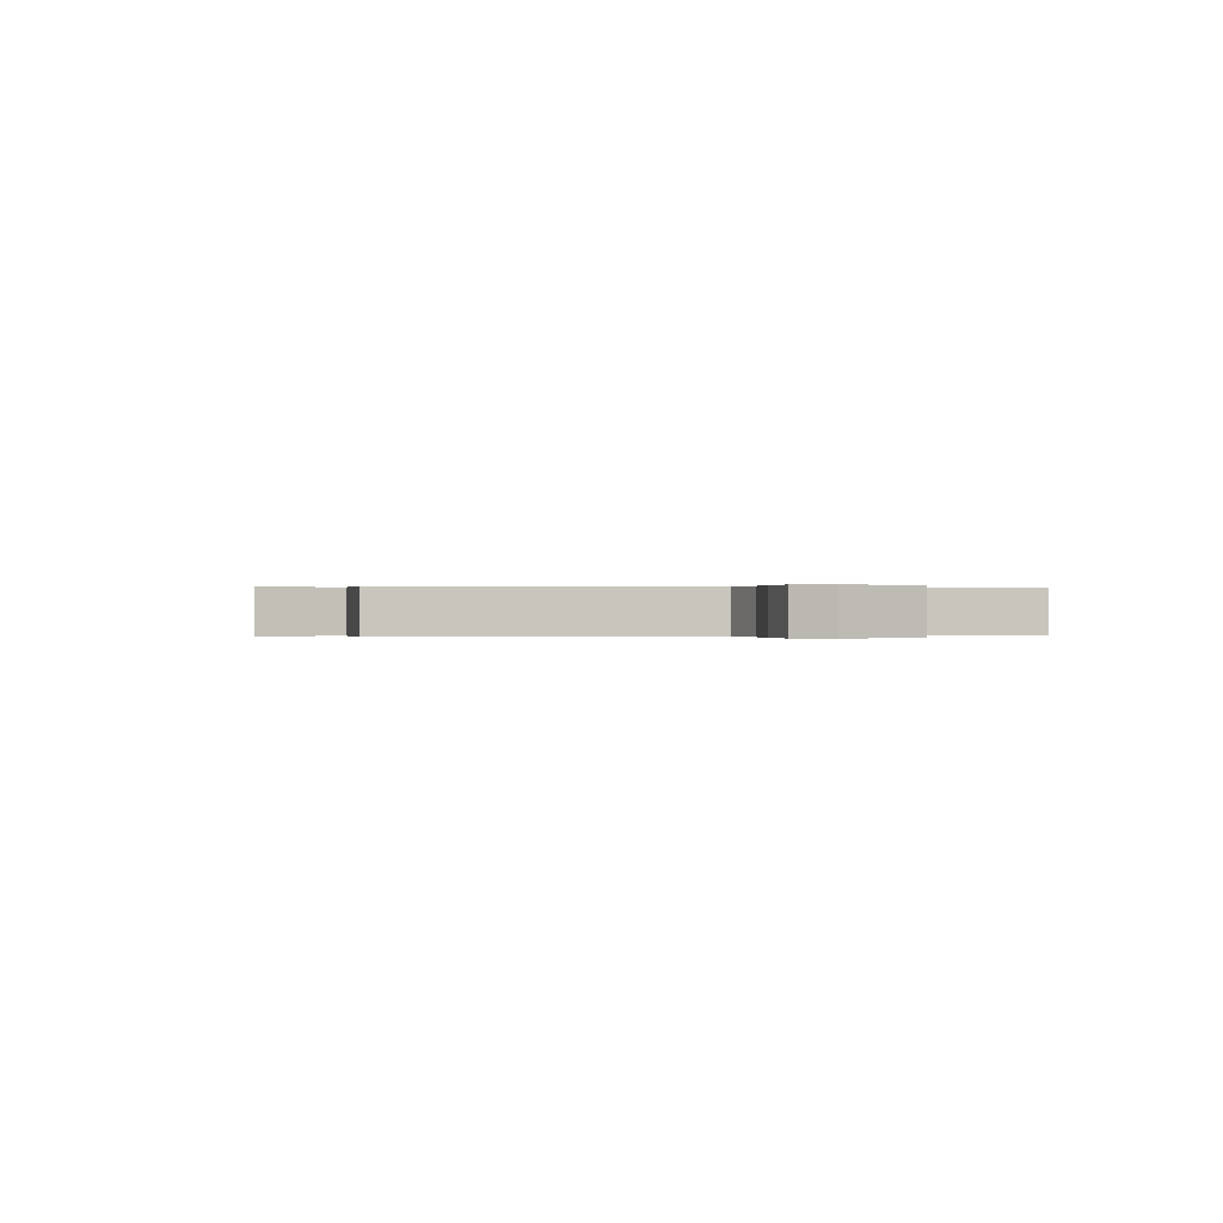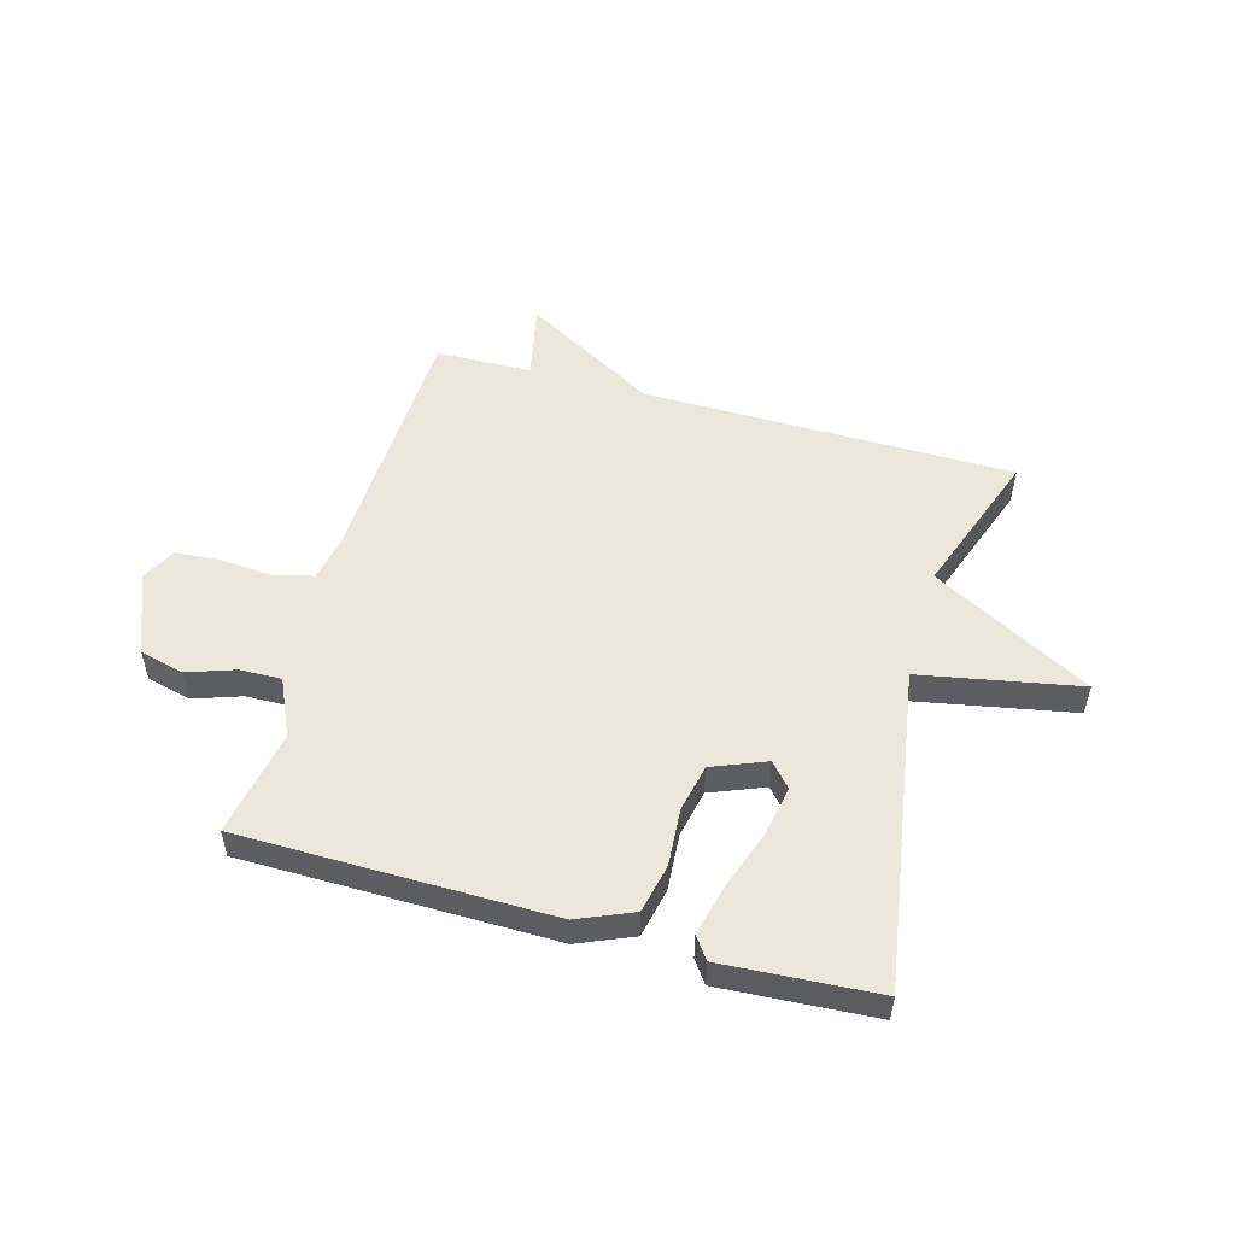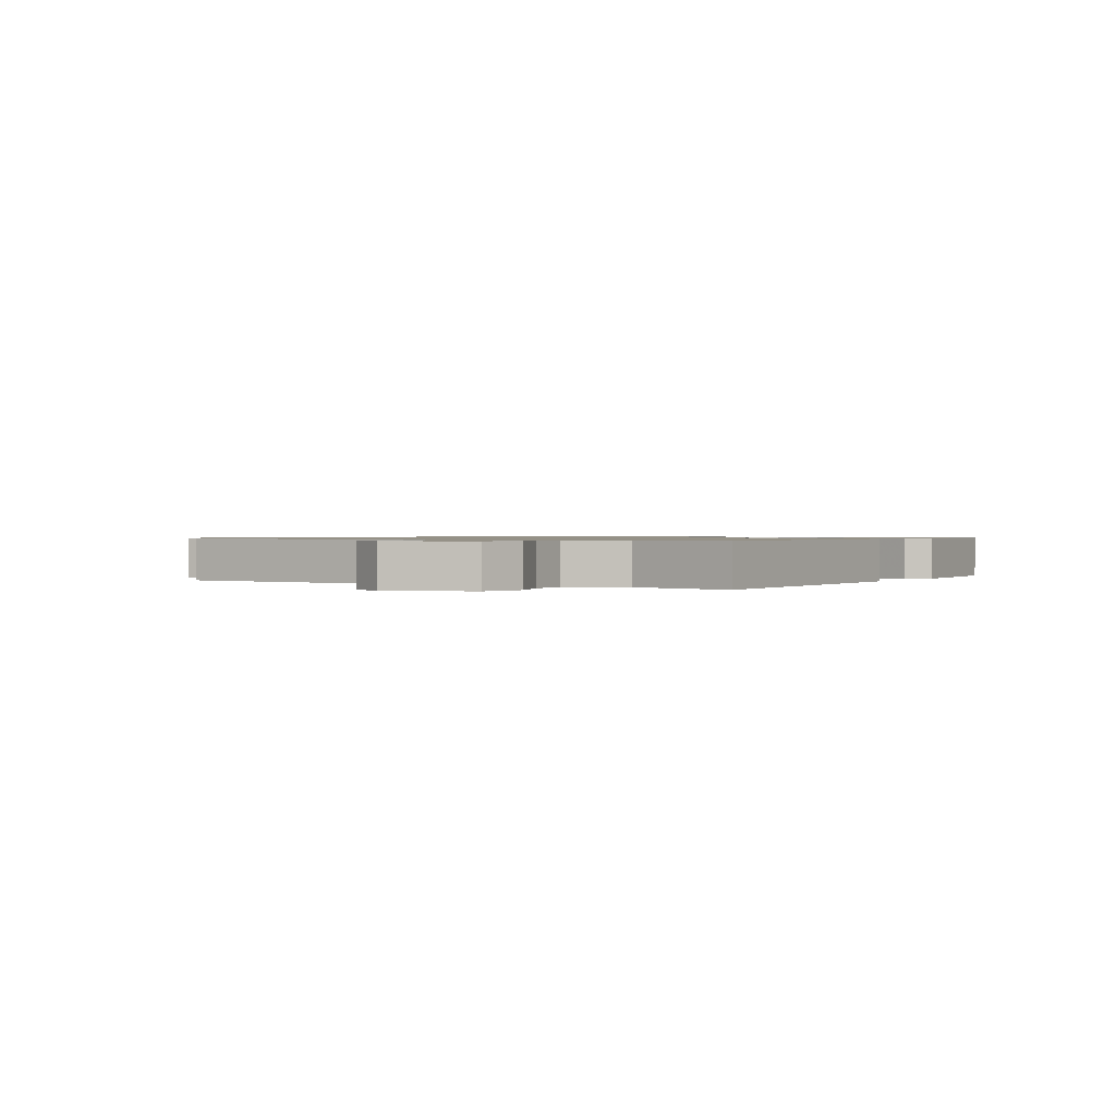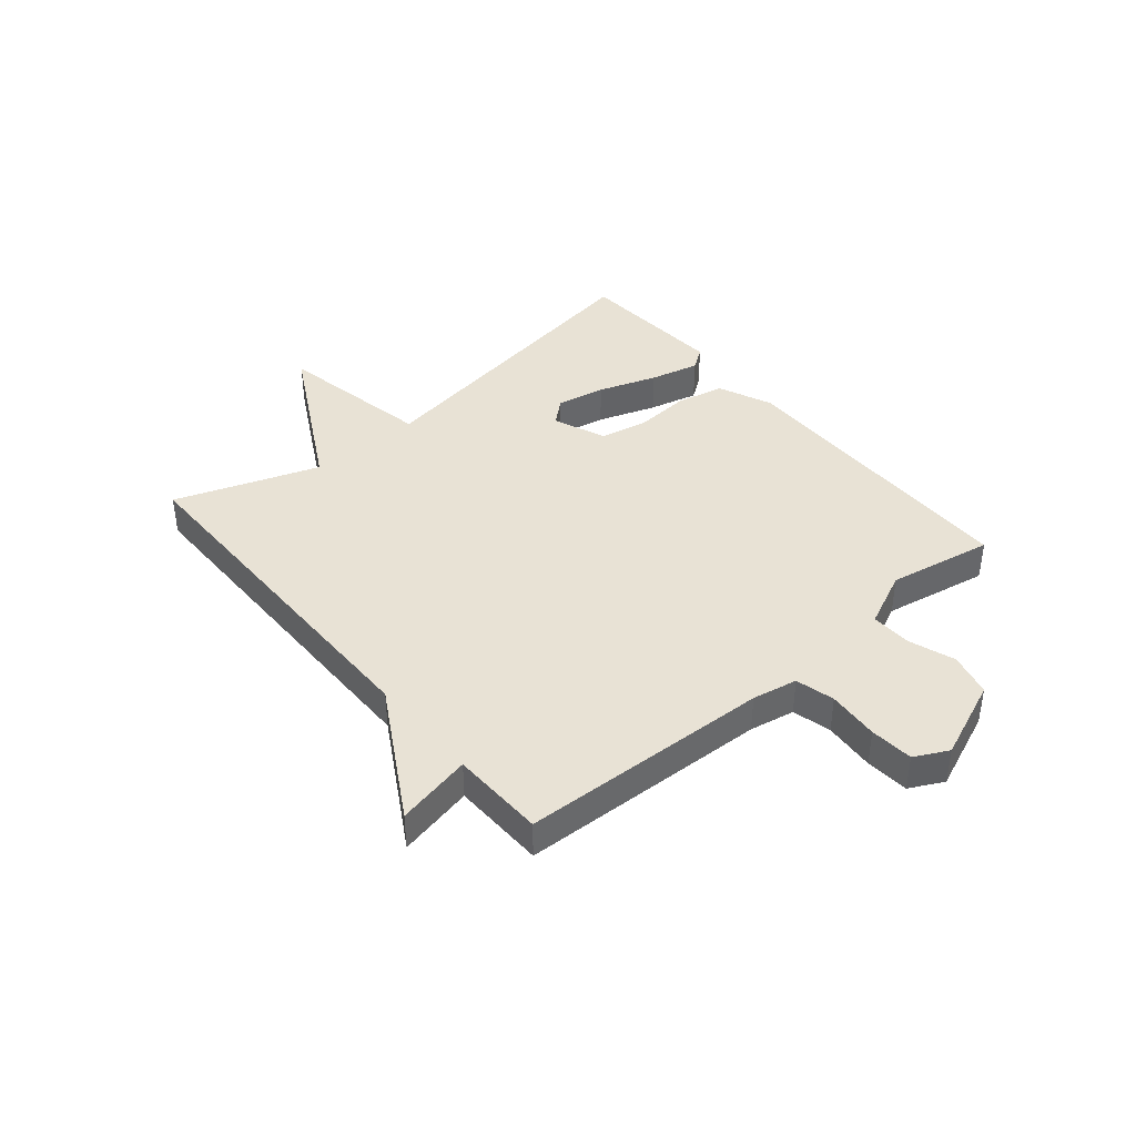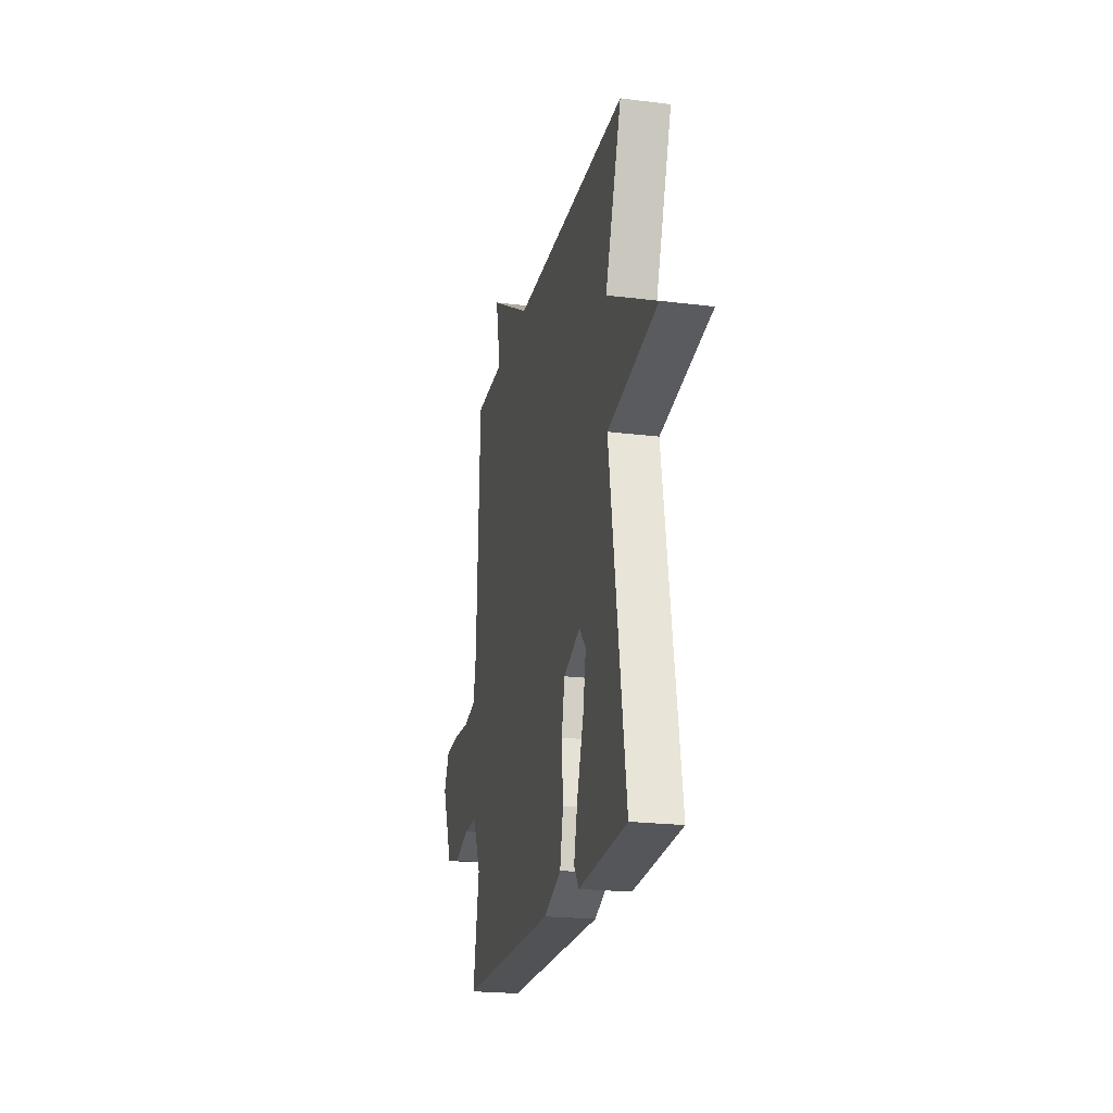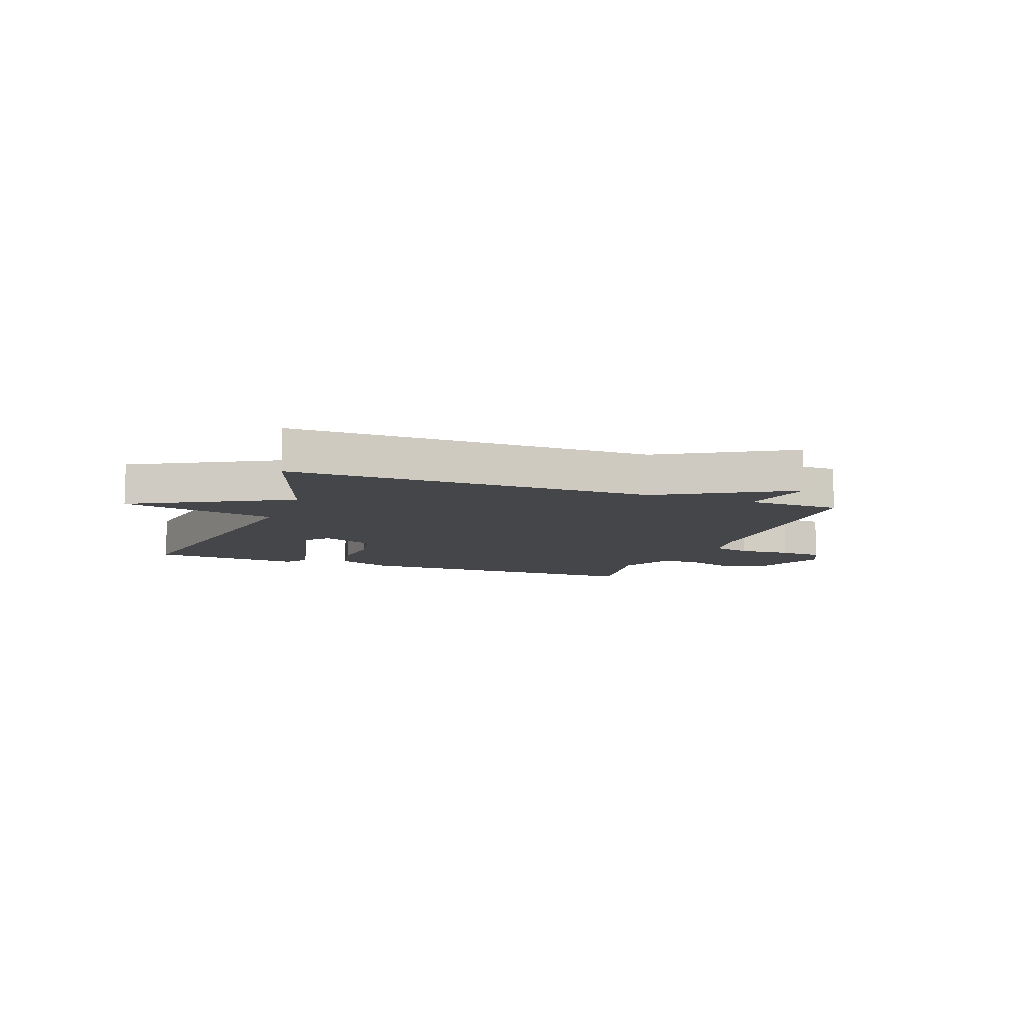
<metadata>
{"format":"obj","ext":"obj","renderer":"f3d","projection":"perspective","resolution":1024,"background":"white","views":[{"elev":0.0,"azim":78.7,"up":"+Y"},{"elev":52.5,"azim":-164.3,"up":"+Y"},{"elev":0.9,"azim":121.2,"up":"+Y"},{"elev":40.8,"azim":50.0,"up":"+Y"},{"elev":-21.8,"azim":-102.4,"up":"+Z"},{"elev":-9.4,"azim":-20.6,"up":"+Y"}]}
</metadata>
<code>
v 0.5 0.07 -0.5
v -0.031 0.07 -0.505
v -0.125 0.07 -0.465
v -0.143 0.07 -0.381
v -0.136 0.07 -0.283
v -0.153 0.07 -0.201
v -0.245 0.07 -0.164
v -0.281 0.07 -0.205
v -0.265 0.07 -0.291
v -0.23 0.07 -0.393
v -0.209 0.07 -0.479
v -0.236 0.07 -0.517
v -0.5 0.07 -0.5
v -0.411 0.07 0.049
v -0.683 0.07 0.101
v -0.411 0.07 0.249
v -0.5 0.07 0.5
v 0.136 0.07 0.504
v 0.364 0.07 0.636
v 0.336 0.07 0.504
v 0.5 0.07 0.5
v 0.517 0.07 0.063
v 0.532 0.07 -0.016
v 0.6 0.07 -0.033
v 0.69 0.07 -0.026
v 0.766 0.07 -0.032
v 0.796 0.07 -0.091
v 0.739 0.07 -0.23
v 0.663 0.07 -0.249
v 0.582 0.07 -0.221
v 0.511 0.07 -0.219
v 0.466 0.07 -0.317
v 0.5 0 -0.5
v -0.031 0 -0.505
v -0.125 0 -0.465
v -0.143 0 -0.381
v -0.136 0 -0.283
v -0.153 0 -0.201
v -0.245 0 -0.164
v -0.281 0 -0.205
v -0.265 0 -0.291
v -0.23 0 -0.393
v -0.209 0 -0.479
v -0.236 0 -0.517
v -0.5 0 -0.5
v -0.411 0 0.049
v -0.683 0 0.101
v -0.411 0 0.249
v -0.5 0 0.5
v 0.136 0 0.504
v 0.364 0 0.636
v 0.336 0 0.504
v 0.5 0 0.5
v 0.517 0 0.063
v 0.532 0 -0.016
v 0.6 0 -0.033
v 0.69 0 -0.026
v 0.766 0 -0.032
v 0.796 0 -0.091
v 0.739 0 -0.23
v 0.663 0 -0.249
v 0.582 0 -0.221
v 0.511 0 -0.219
v 0.466 0 -0.317
f 28 29 30
f 27 28 30
f 26 27 30
f 25 26 30
f 24 25 30
f 23 24 30 31
f 22 23 31 32
f 20 21 22 32
f 18 19 20
f 18 20 32
f 17 18 32
f 16 17 32
f 14 15 16
f 12 13 14
f 11 12 14
f 10 11 14
f 9 10 14
f 8 9 14 16
f 7 8 16
f 6 7 16 32
f 3 4 5
f 2 3 5
f 1 2 5
f 32 1 5
f 5 6 32
f 62 61 60
f 62 60 59
f 62 59 58
f 62 58 57
f 62 57 56
f 63 62 56 55
f 64 63 55 54
f 64 54 53 52
f 52 51 50
f 64 52 50
f 64 50 49
f 64 49 48
f 48 47 46
f 46 45 44
f 46 44 43
f 46 43 42
f 46 42 41
f 48 46 41 40
f 48 40 39
f 64 48 39 38
f 37 36 35
f 37 35 34
f 37 34 33
f 37 33 64
f 64 38 37
f 1 33 34 2
f 2 34 35 3
f 3 35 36 4
f 4 36 37 5
f 5 37 38 6
f 6 38 39 7
f 7 39 40 8
f 8 40 41 9
f 9 41 42 10
f 10 42 43 11
f 11 43 44 12
f 12 44 45 13
f 13 45 46 14
f 14 46 47 15
f 15 47 48 16
f 16 48 49 17
f 17 49 50 18
f 18 50 51 19
f 19 51 52 20
f 20 52 53 21
f 21 53 54 22
f 22 54 55 23
f 23 55 56 24
f 24 56 57 25
f 25 57 58 26
f 26 58 59 27
f 27 59 60 28
f 28 60 61 29
f 29 61 62 30
f 30 62 63 31
f 31 63 64 32
f 32 64 33 1

</code>
